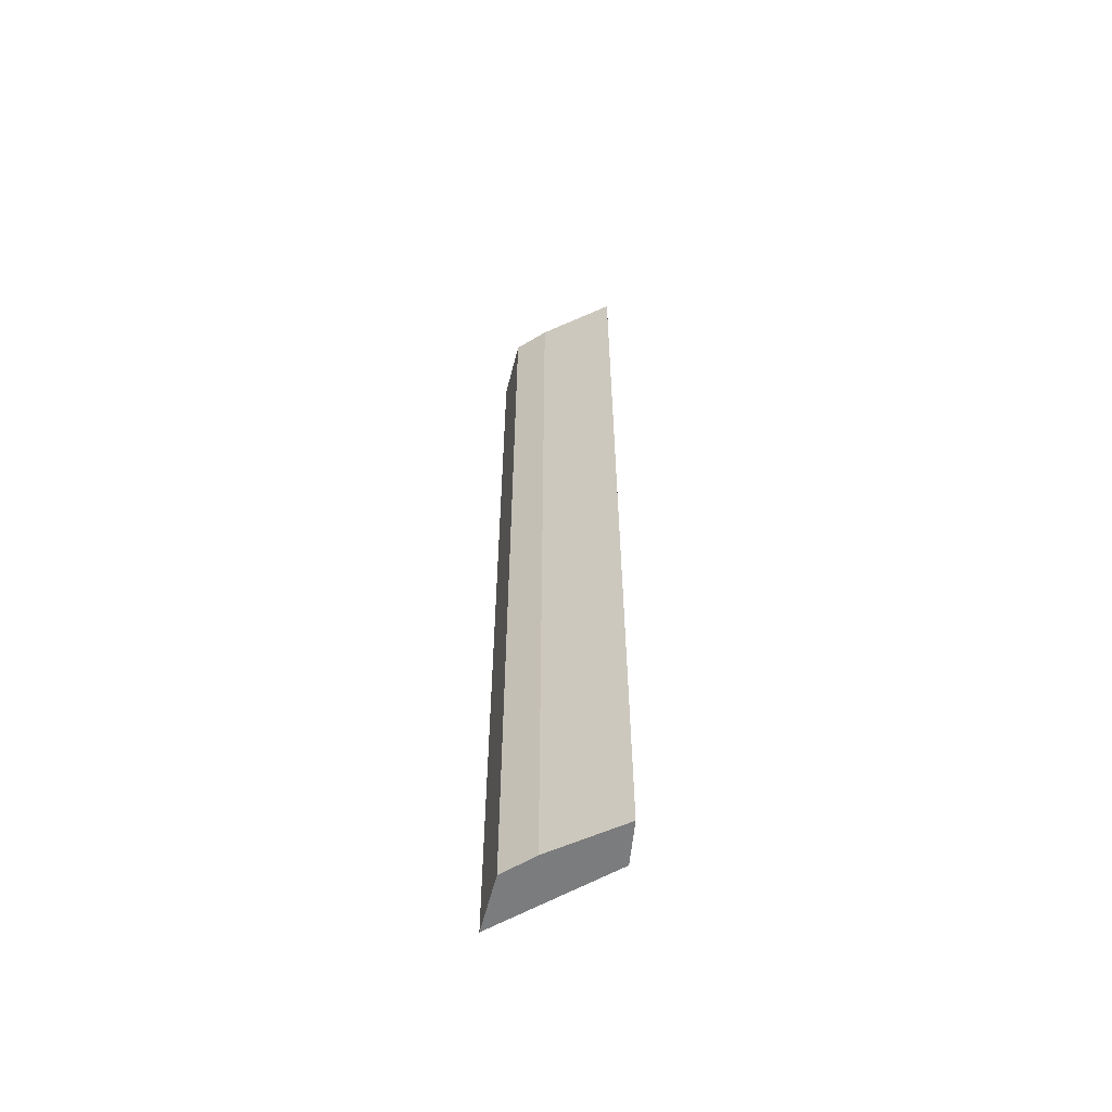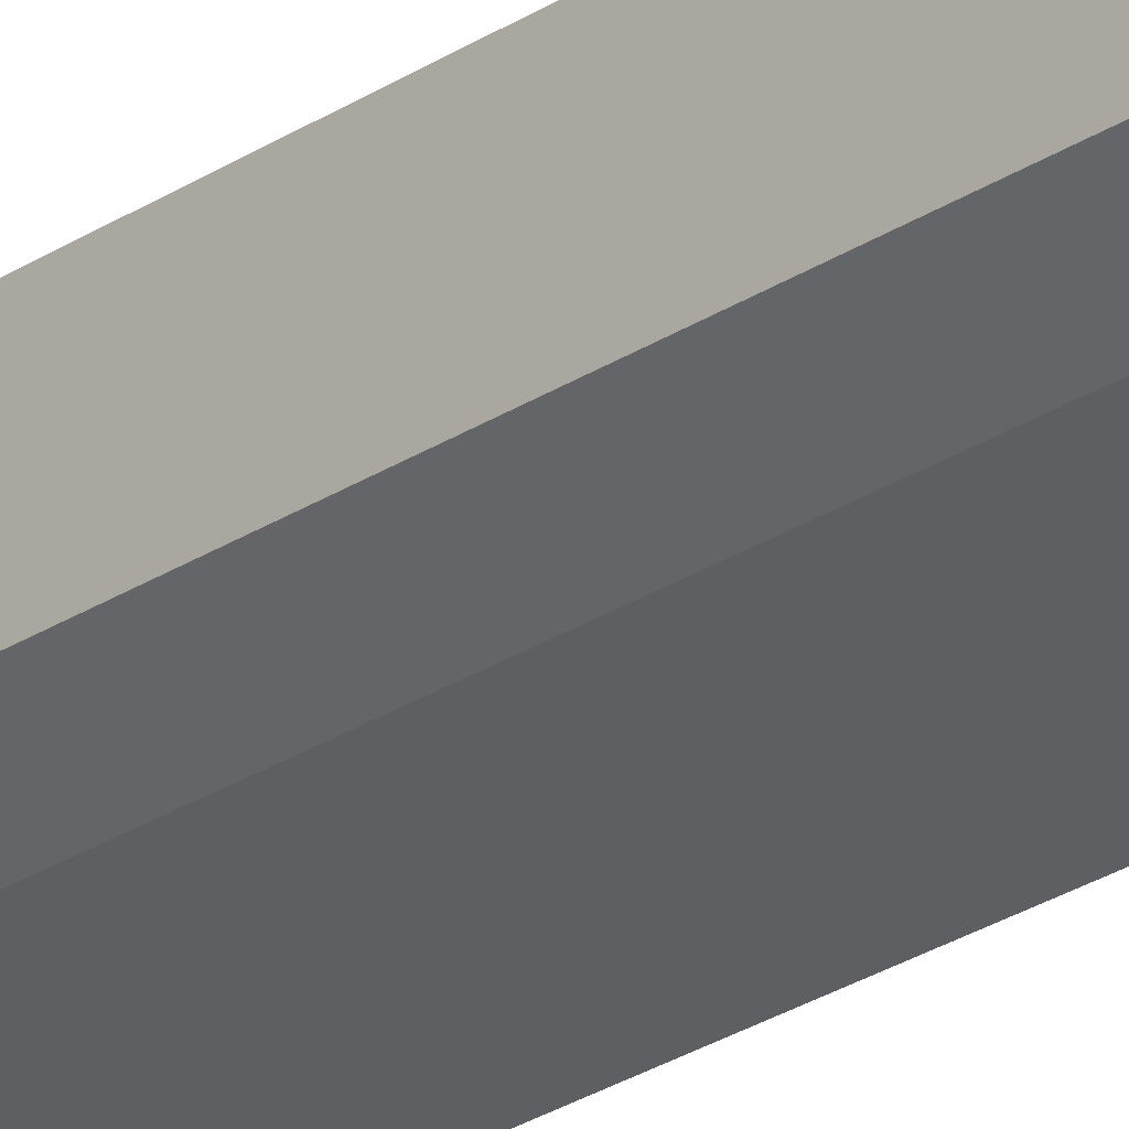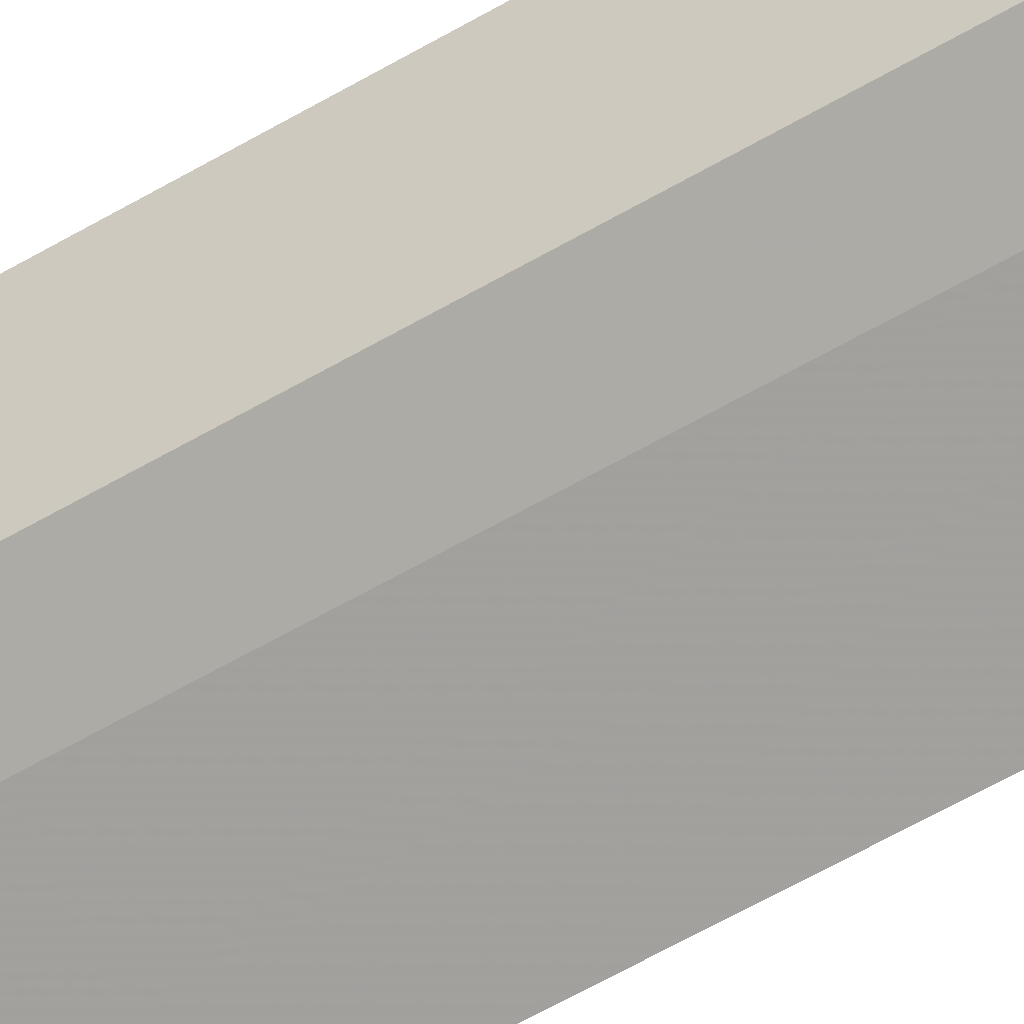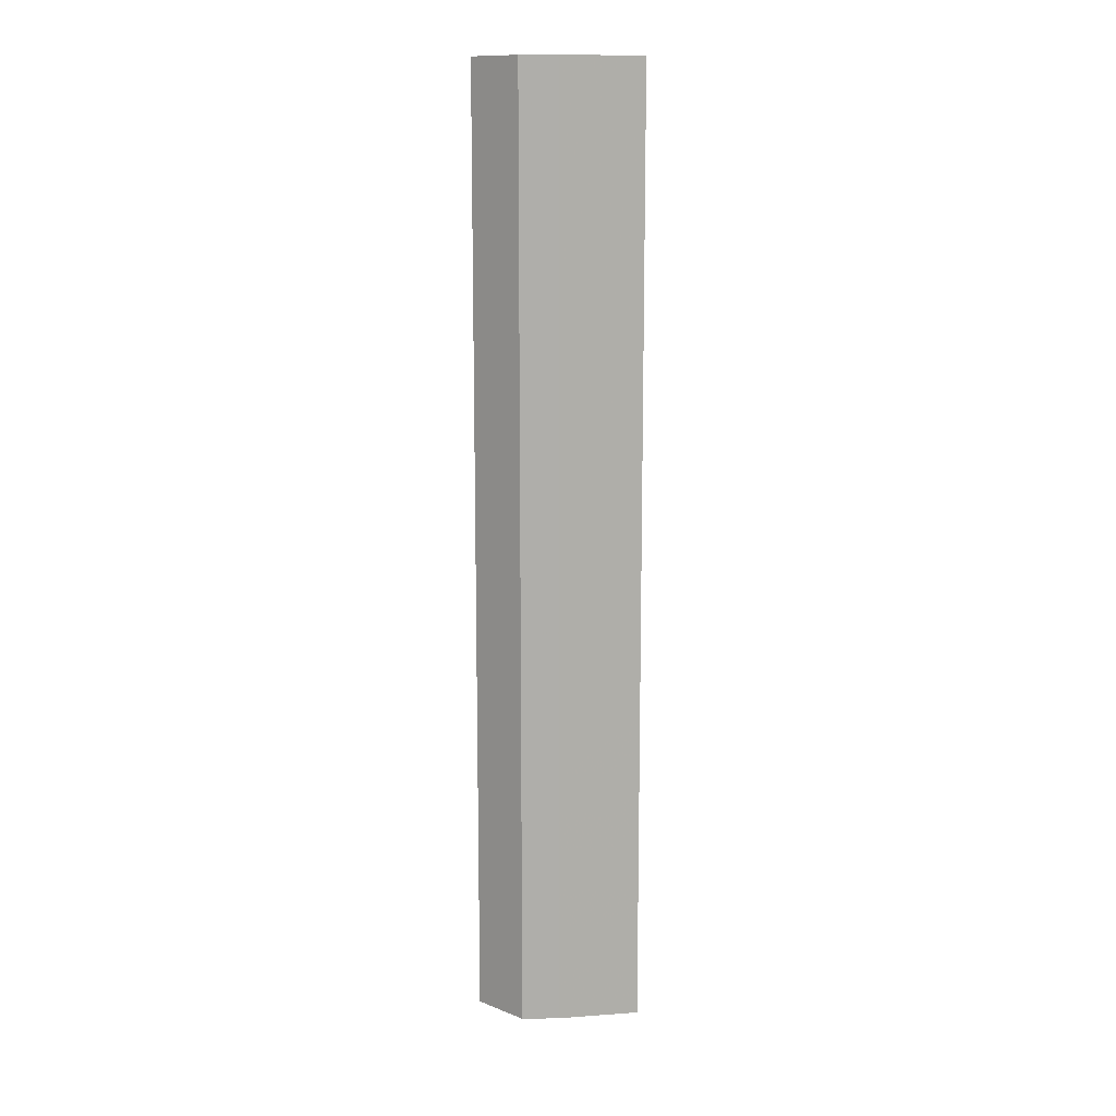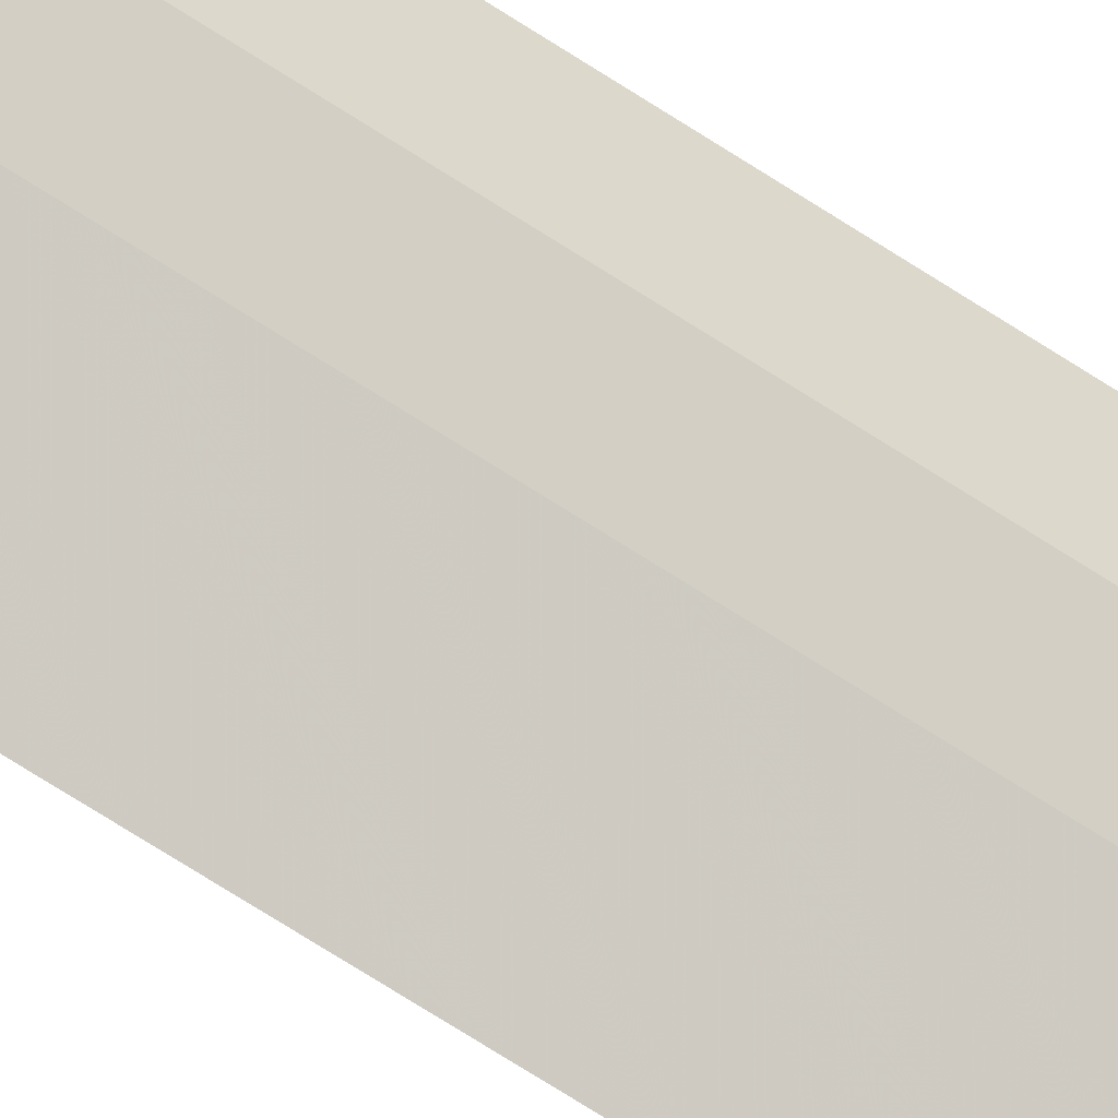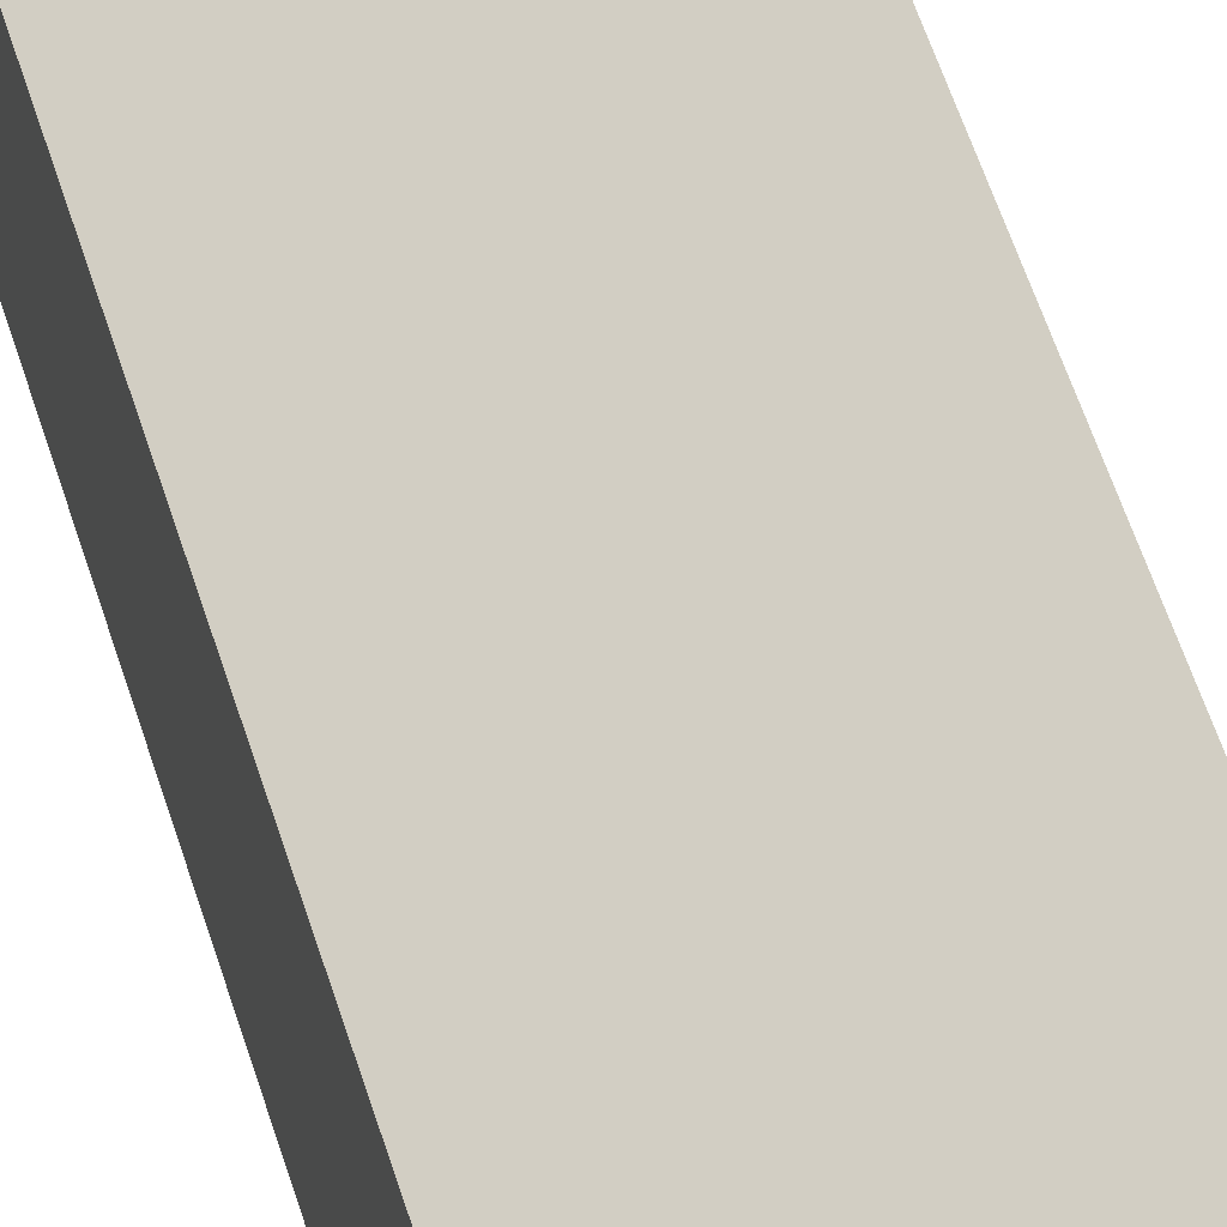
<metadata>
{"format":"obj","ext":"obj","renderer":"f3d","projection":"perspective","resolution":1024,"background":"white","views":[{"elev":-58.7,"azim":2.2,"up":"+Z"},{"elev":-31.2,"azim":-48.4,"up":"+Y"},{"elev":-55.6,"azim":-57.8,"up":"+Y"},{"elev":12.7,"azim":-31.9,"up":"+Z"},{"elev":-75.5,"azim":-122.2,"up":"+Y"},{"elev":44.6,"azim":165.4,"up":"+Y"}]}
</metadata>
<code>
v -0.06314 -0.3451 0.2708
v -0.06314 -0.3451 -0.2333
v -0.06629 -0.322 0.2708
v -0.1291 -0.2882 0.2708
v -0.1201 -0.3187 0.2708
v -0.1291 -0.2882 -0.2333
v -0.1027 -0.3287 0.2708
v -0.06629 -0.322 -0.2333
v -0.1201 -0.3187 -0.2333
v -0.1027 -0.3287 -0.2333
f 1 2 3
f 1 3 4
f 5 1 4
f 6 4 3
f 6 5 4
f 7 2 1
f 7 1 5
f 8 6 3
f 8 3 2
f 8 2 6
f 9 6 2
f 9 5 6
f 9 7 5
f 10 9 2
f 10 2 7
f 10 7 9

</code>
